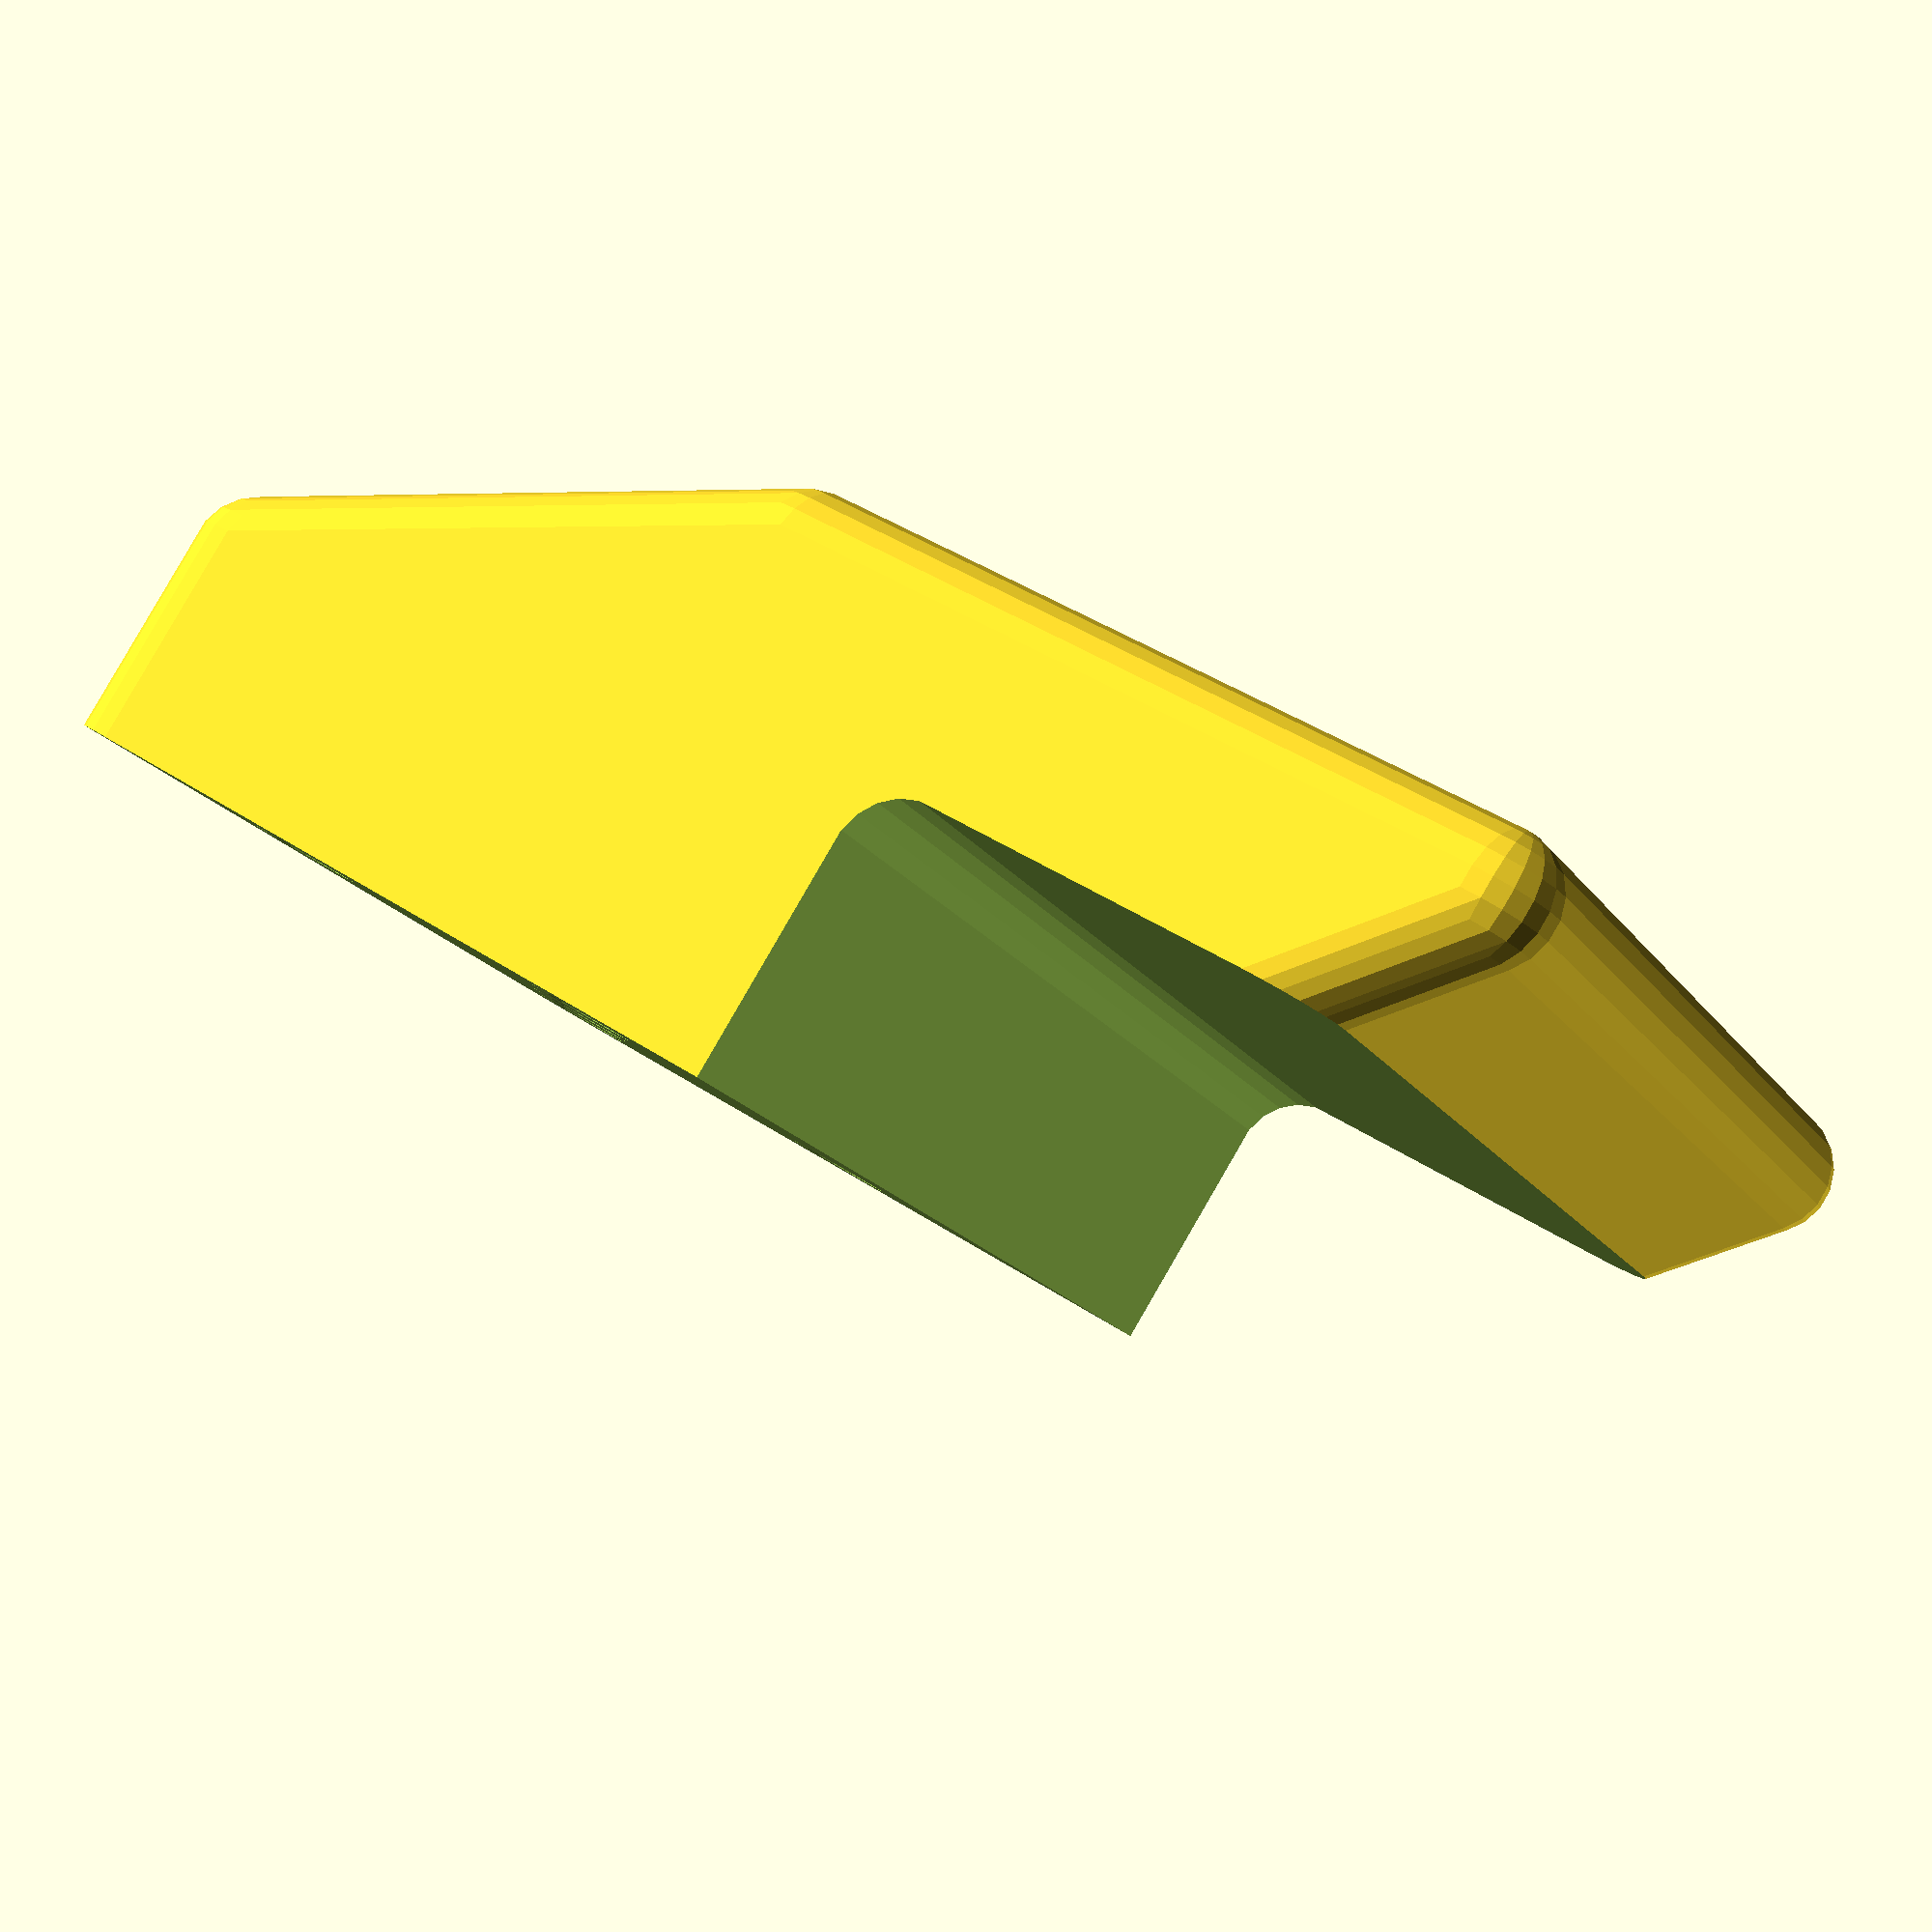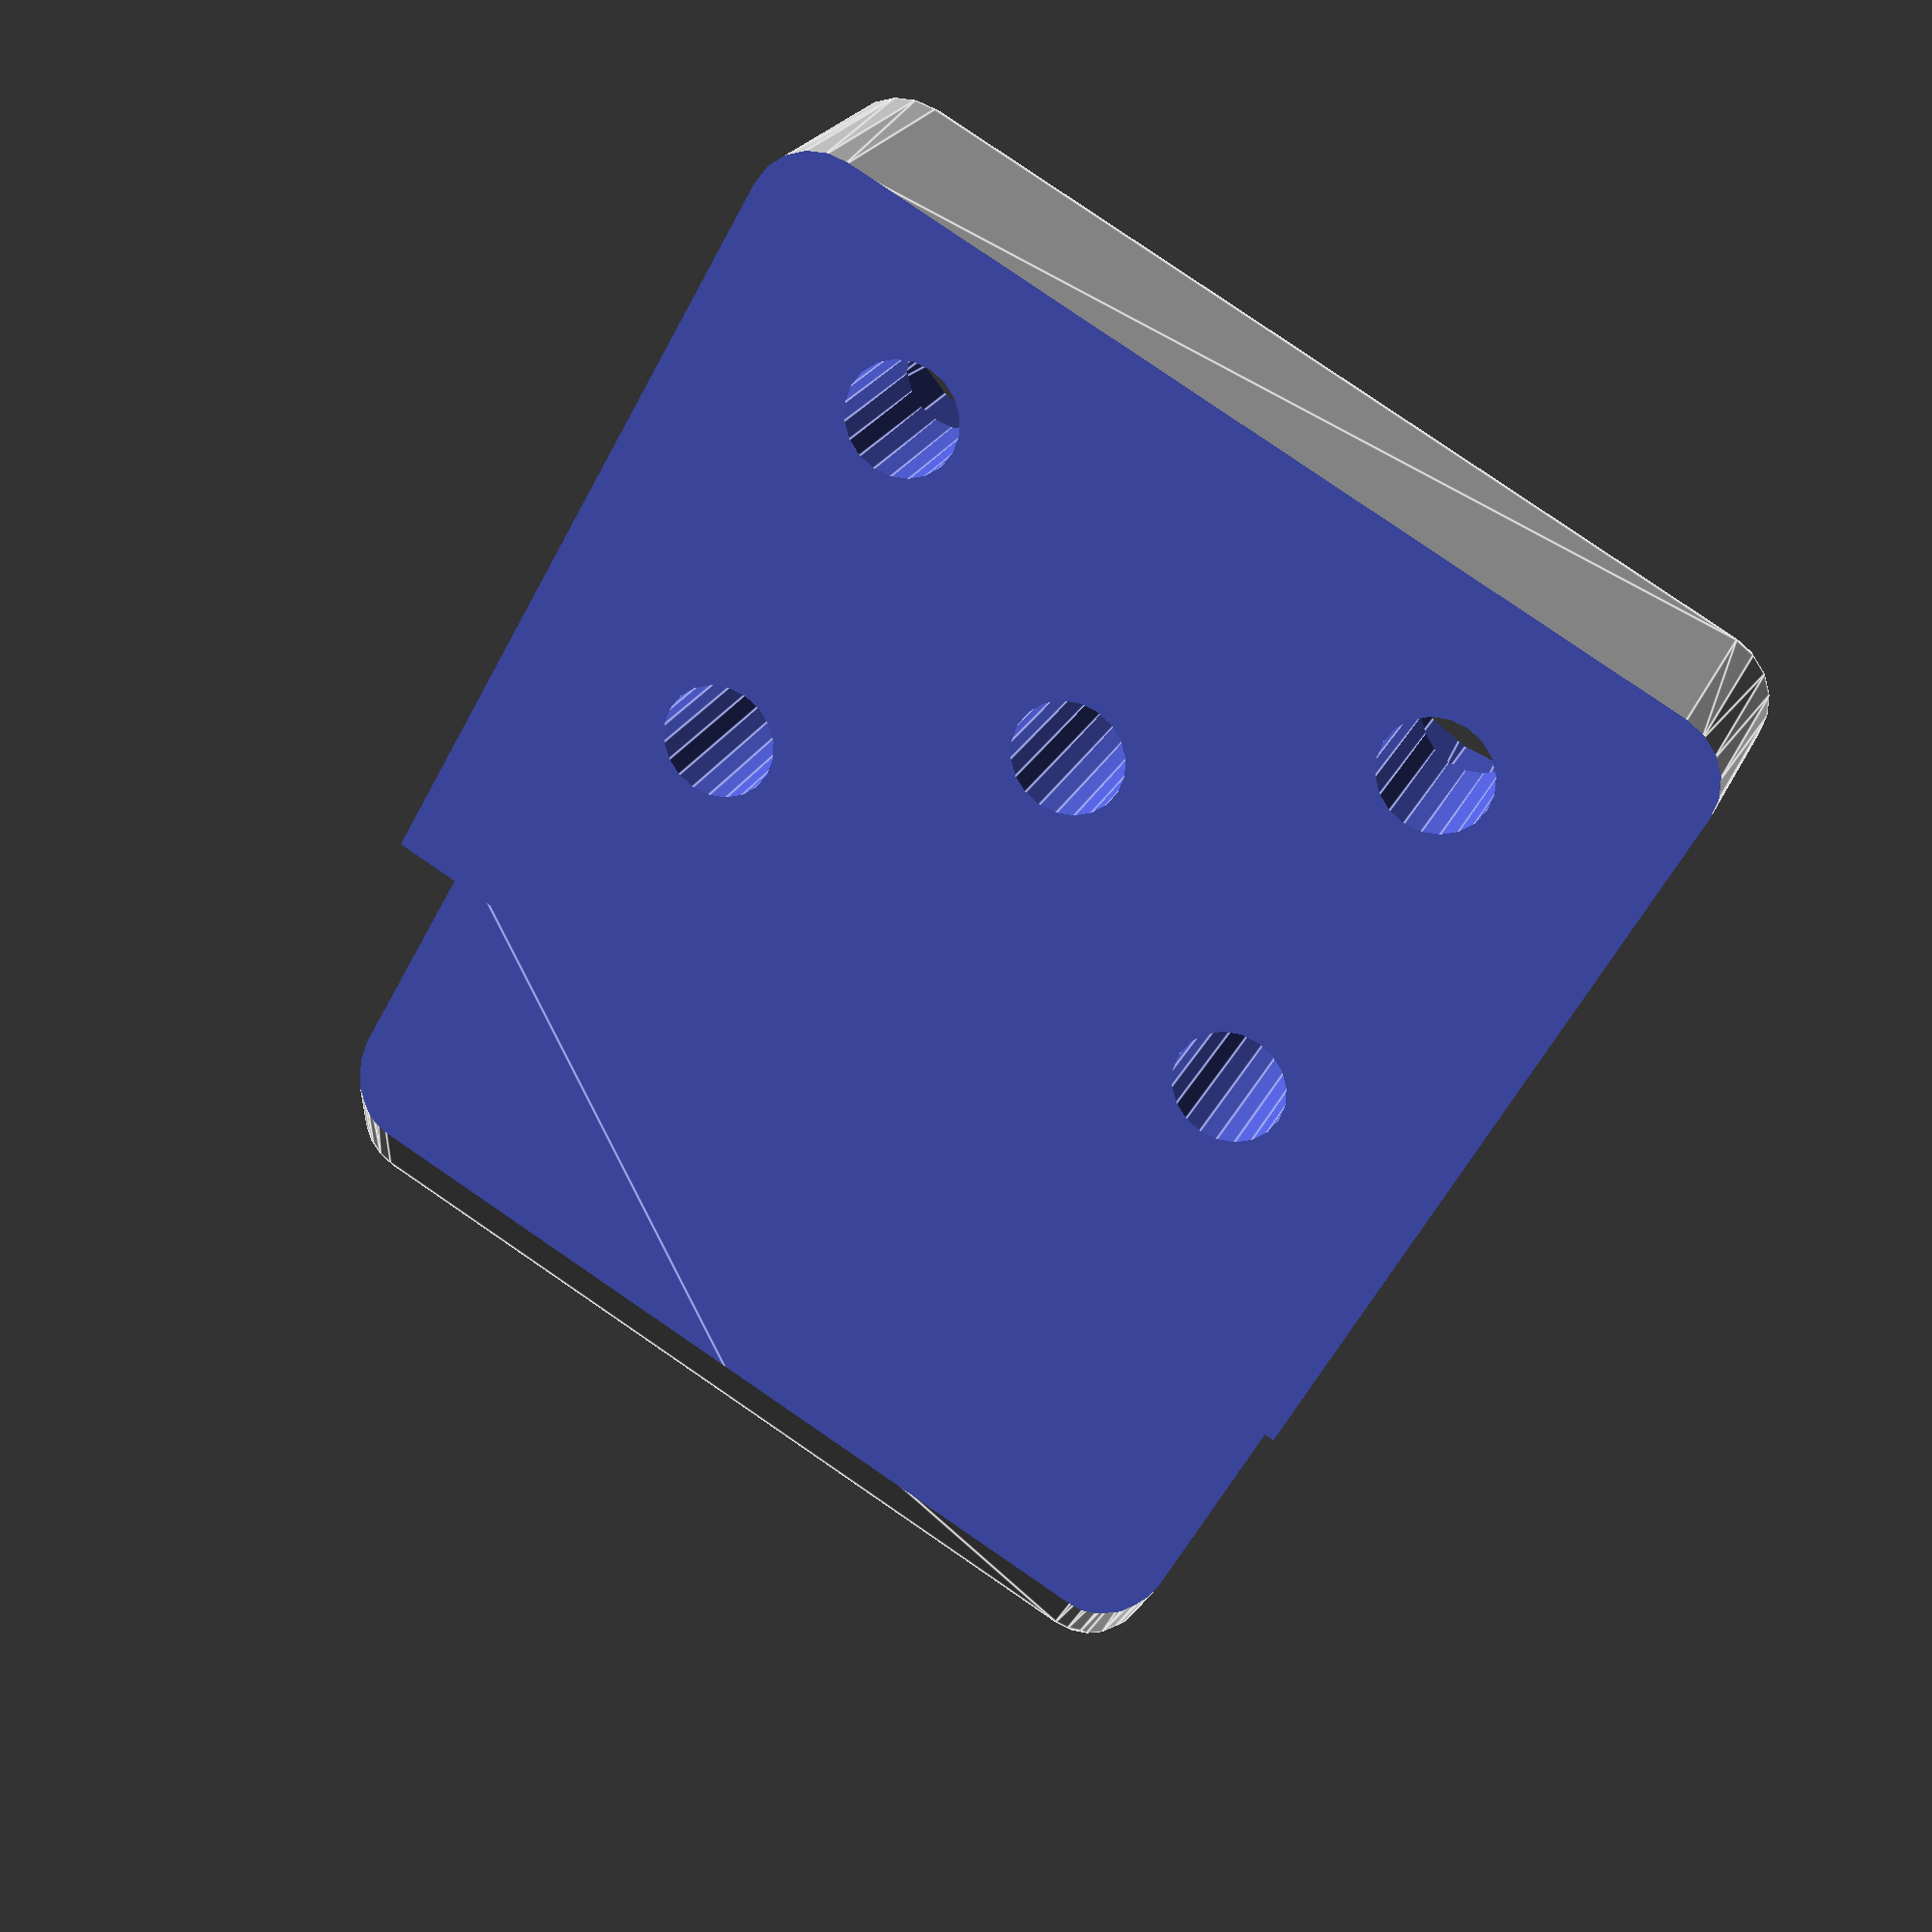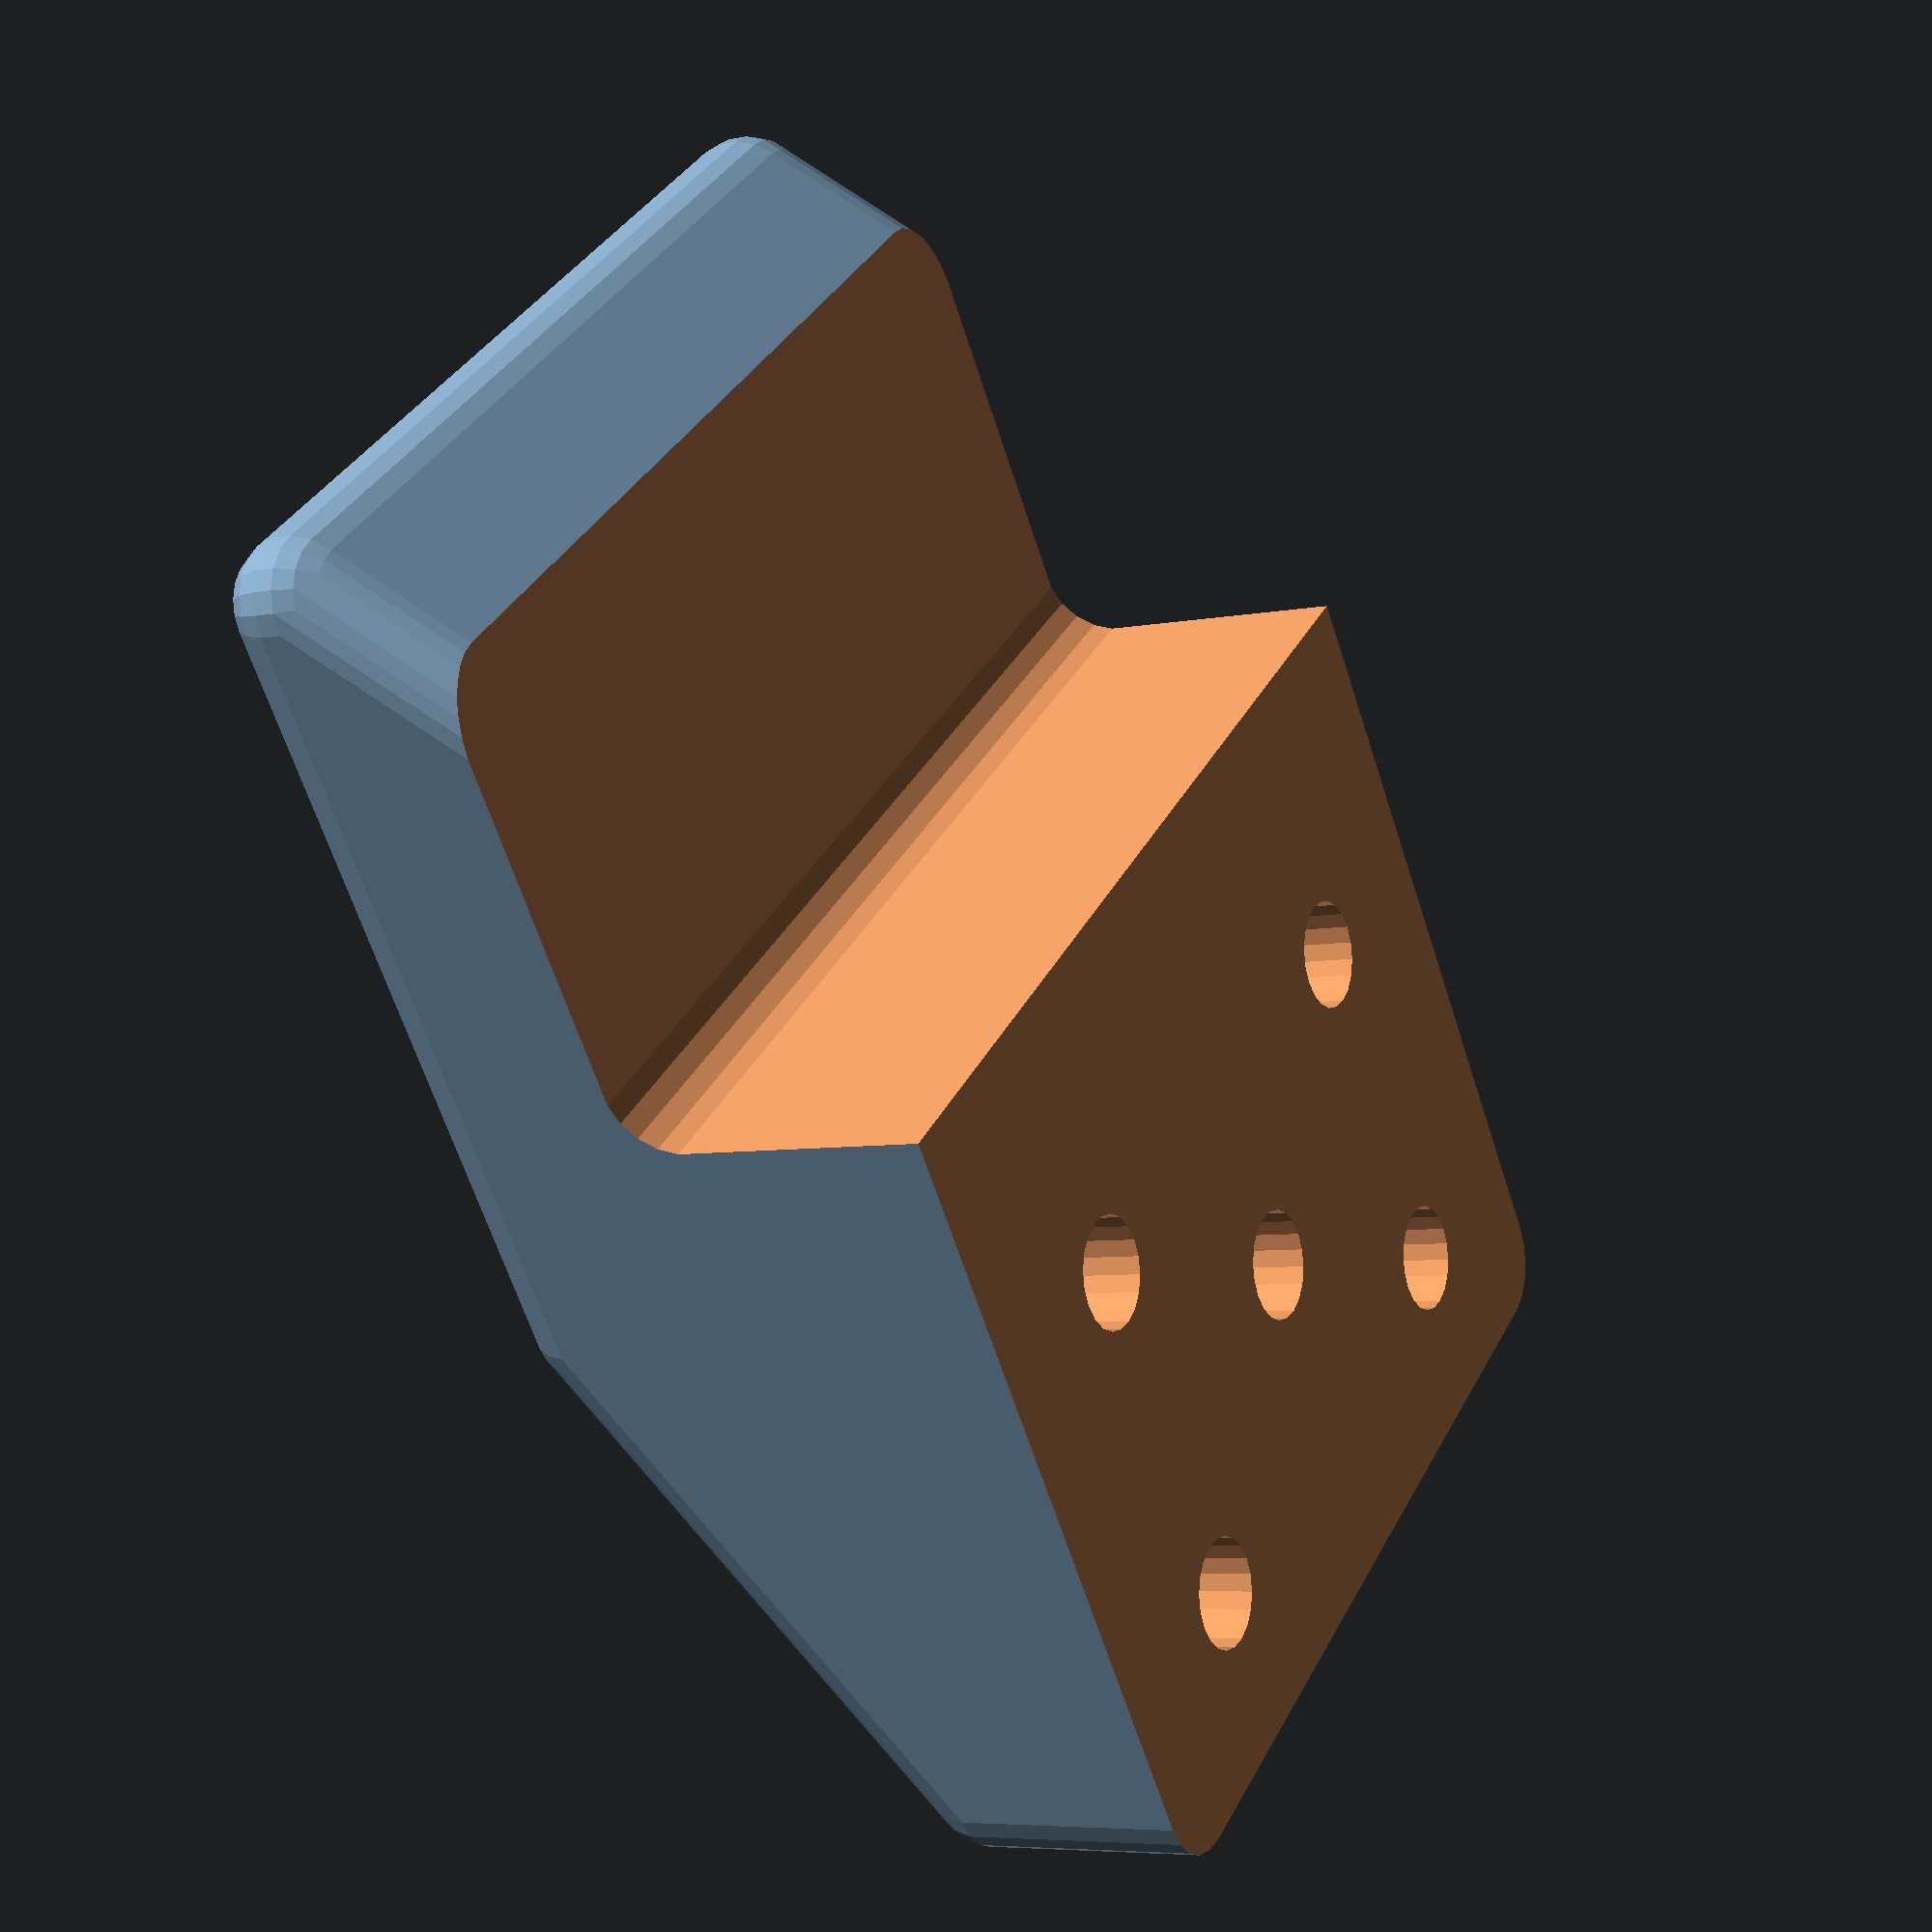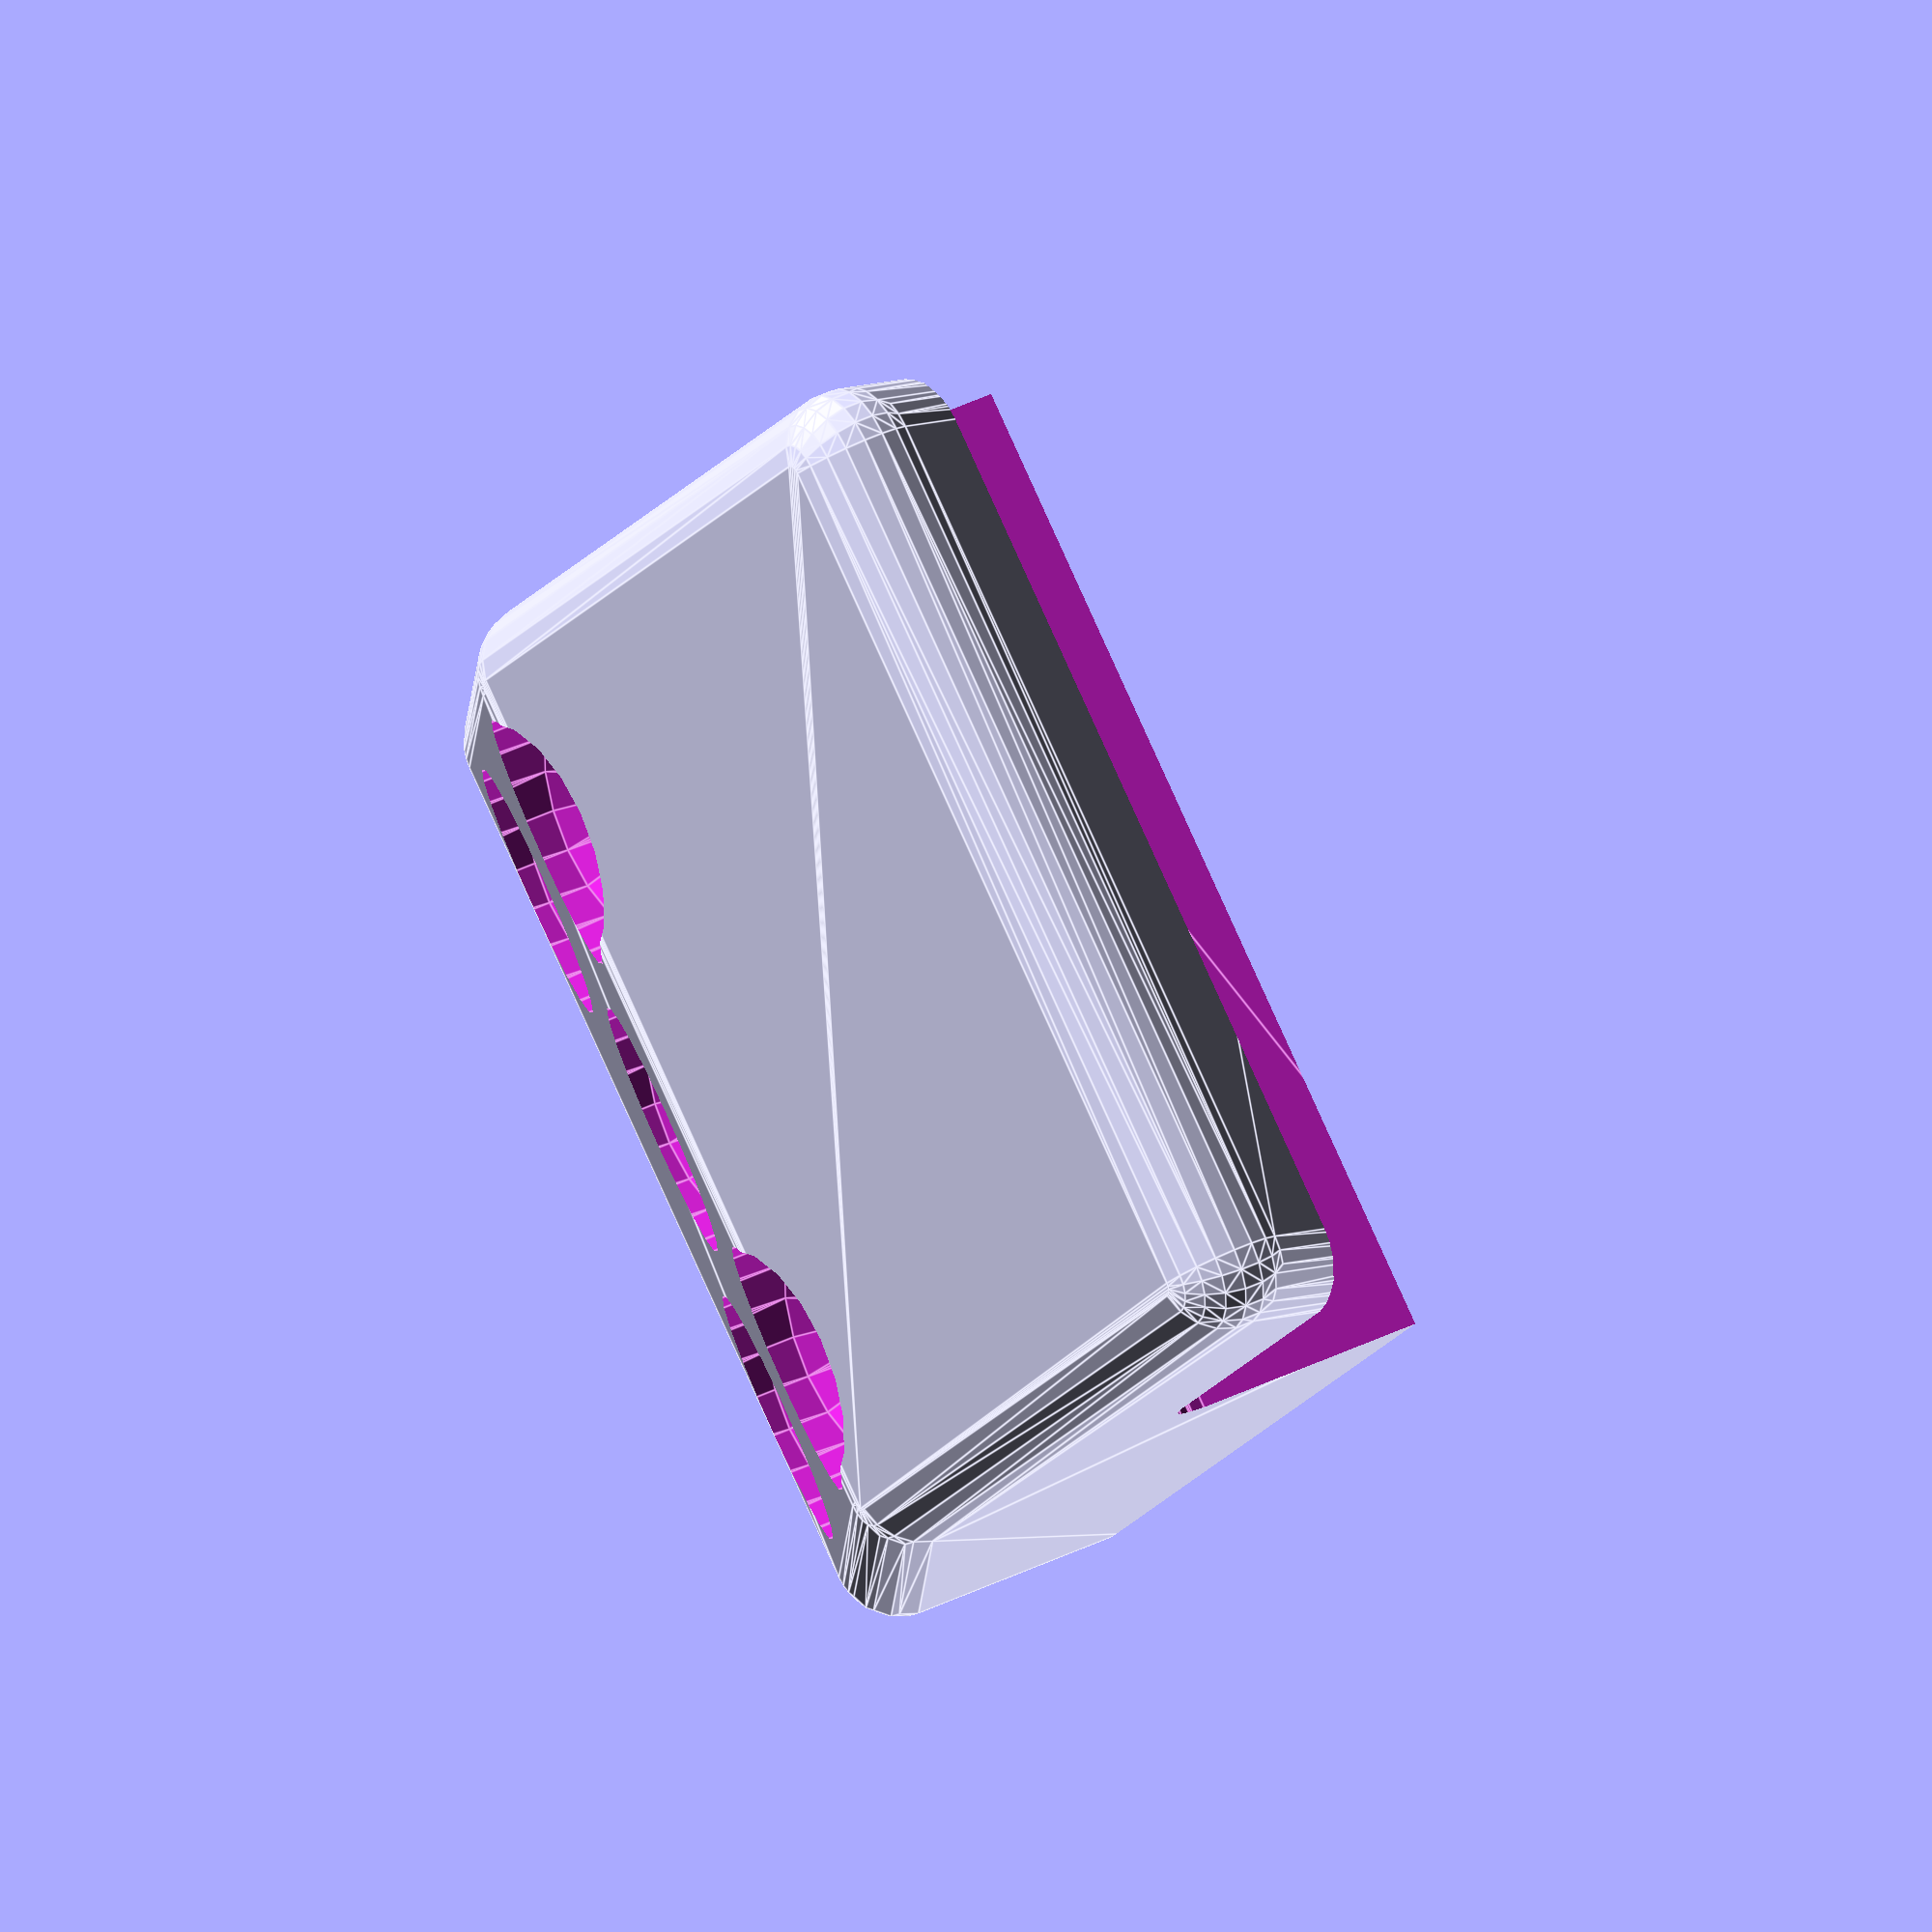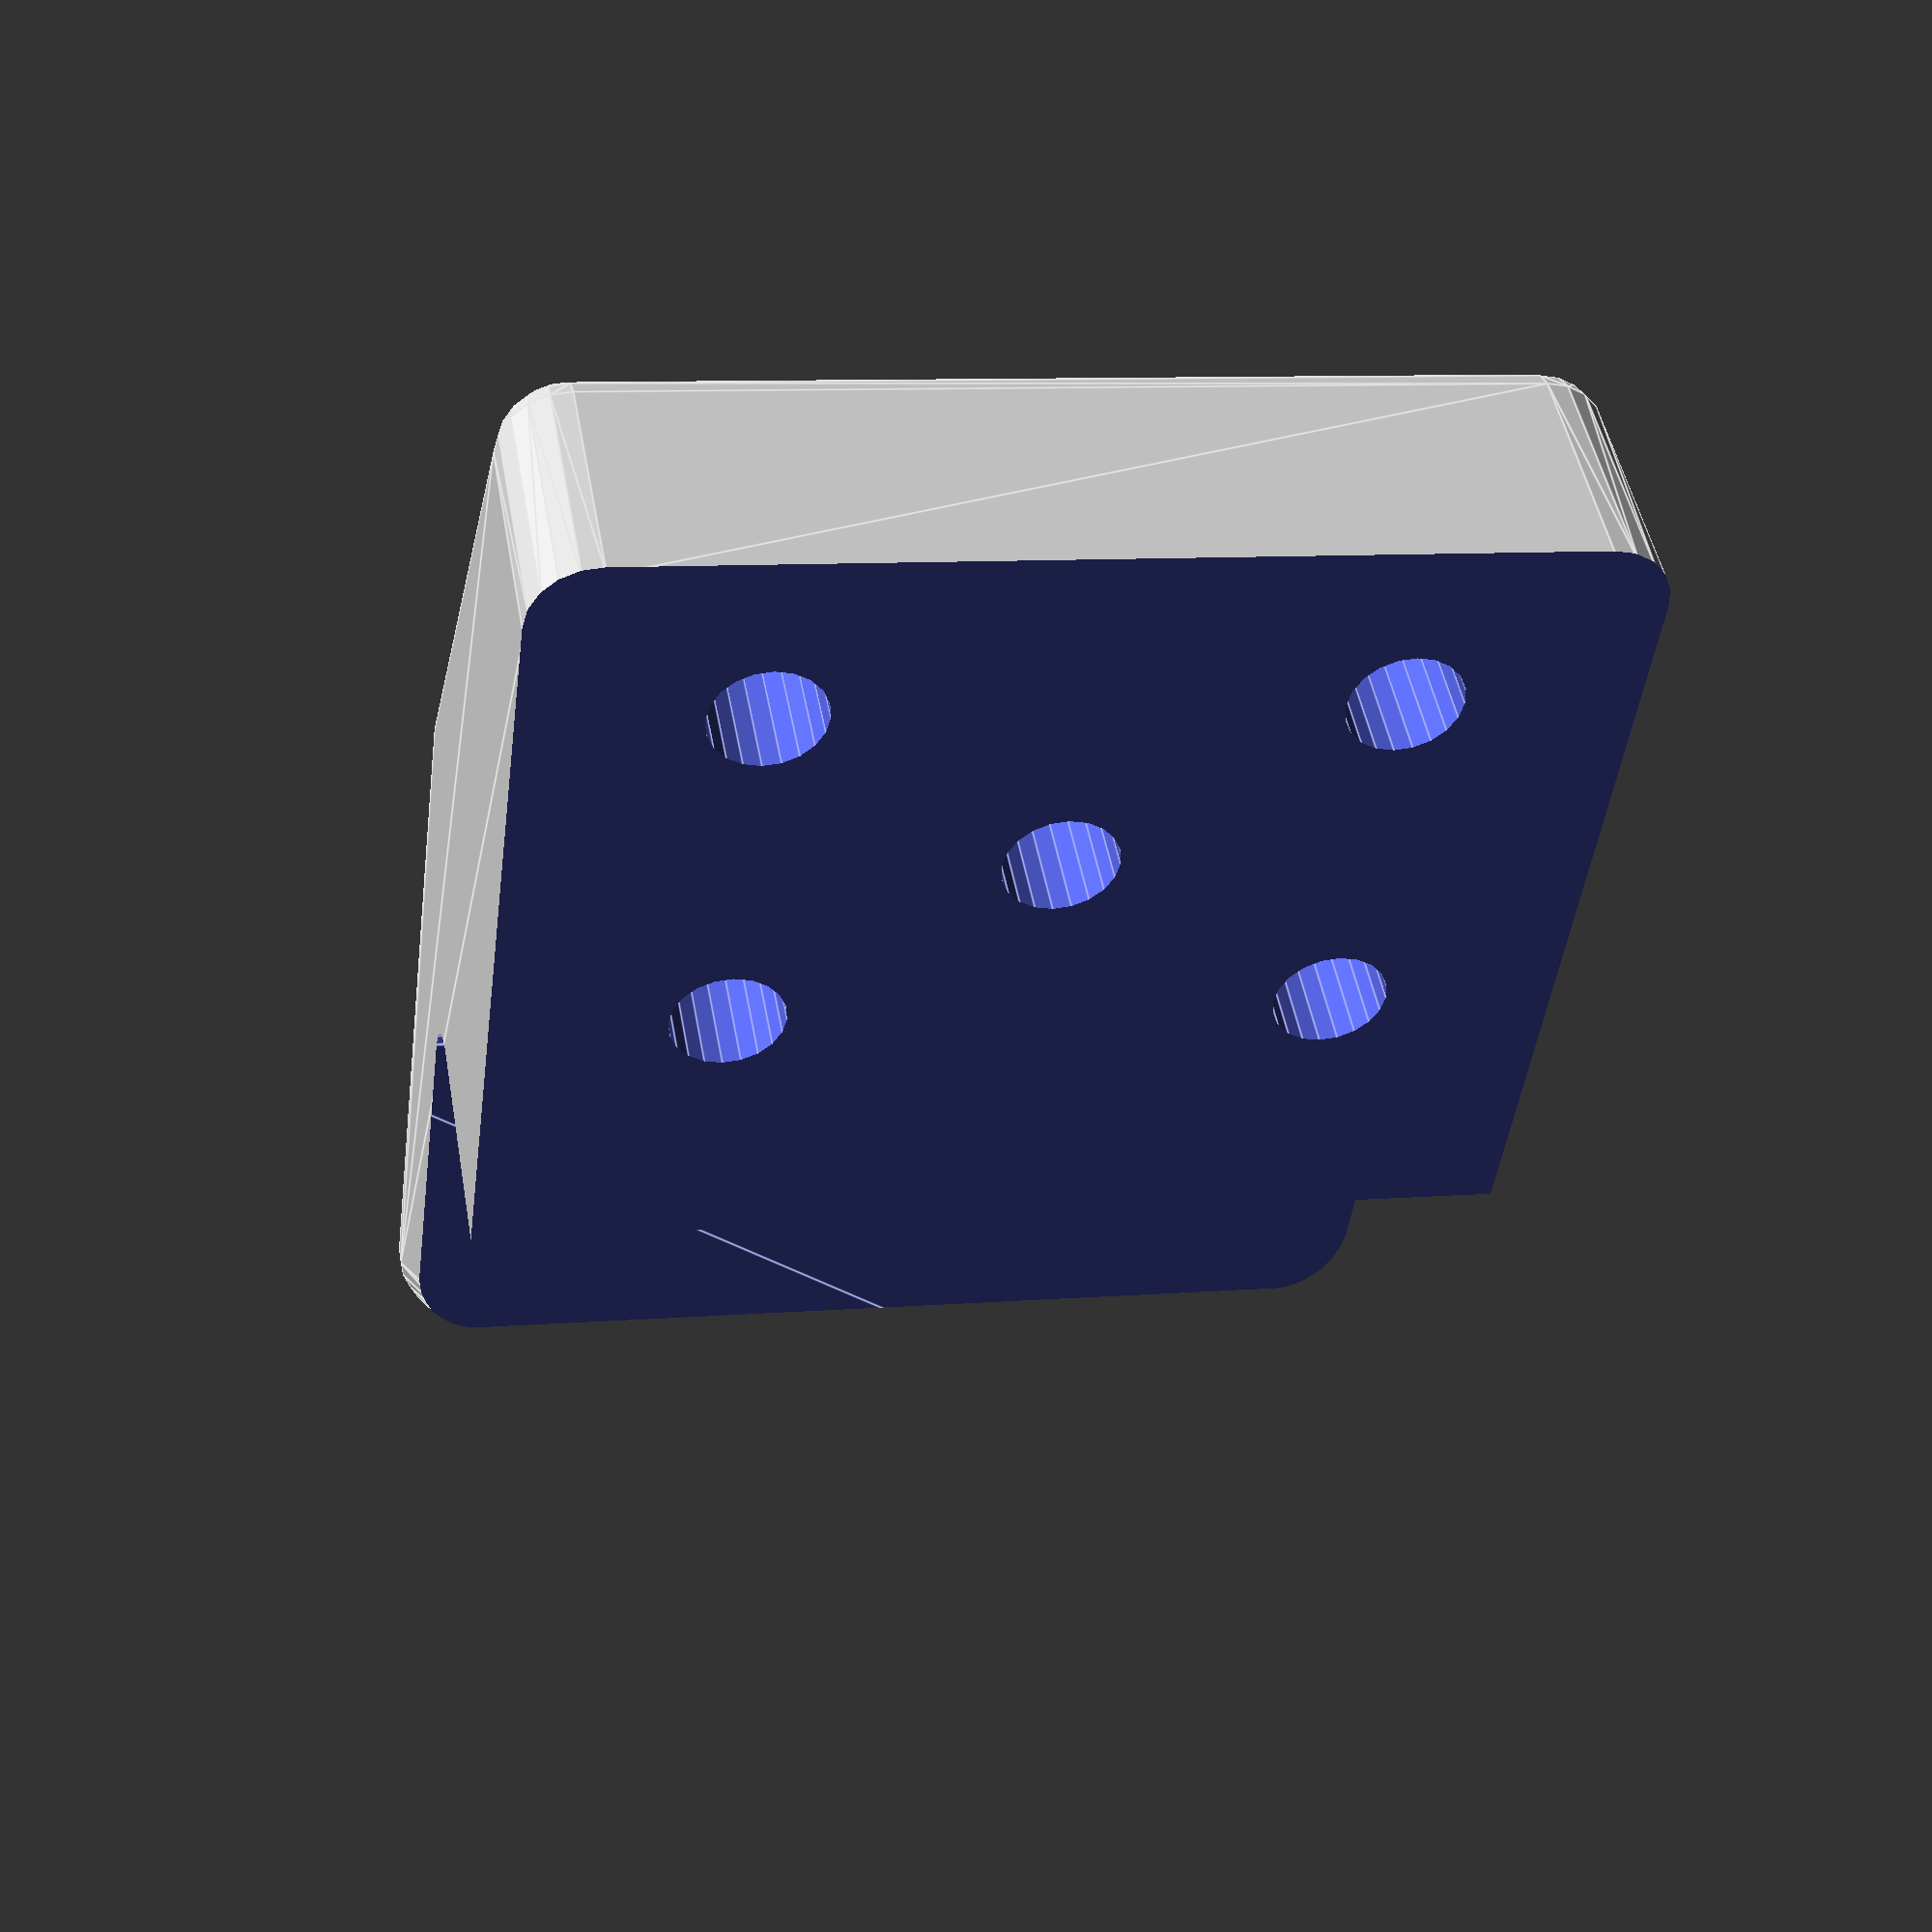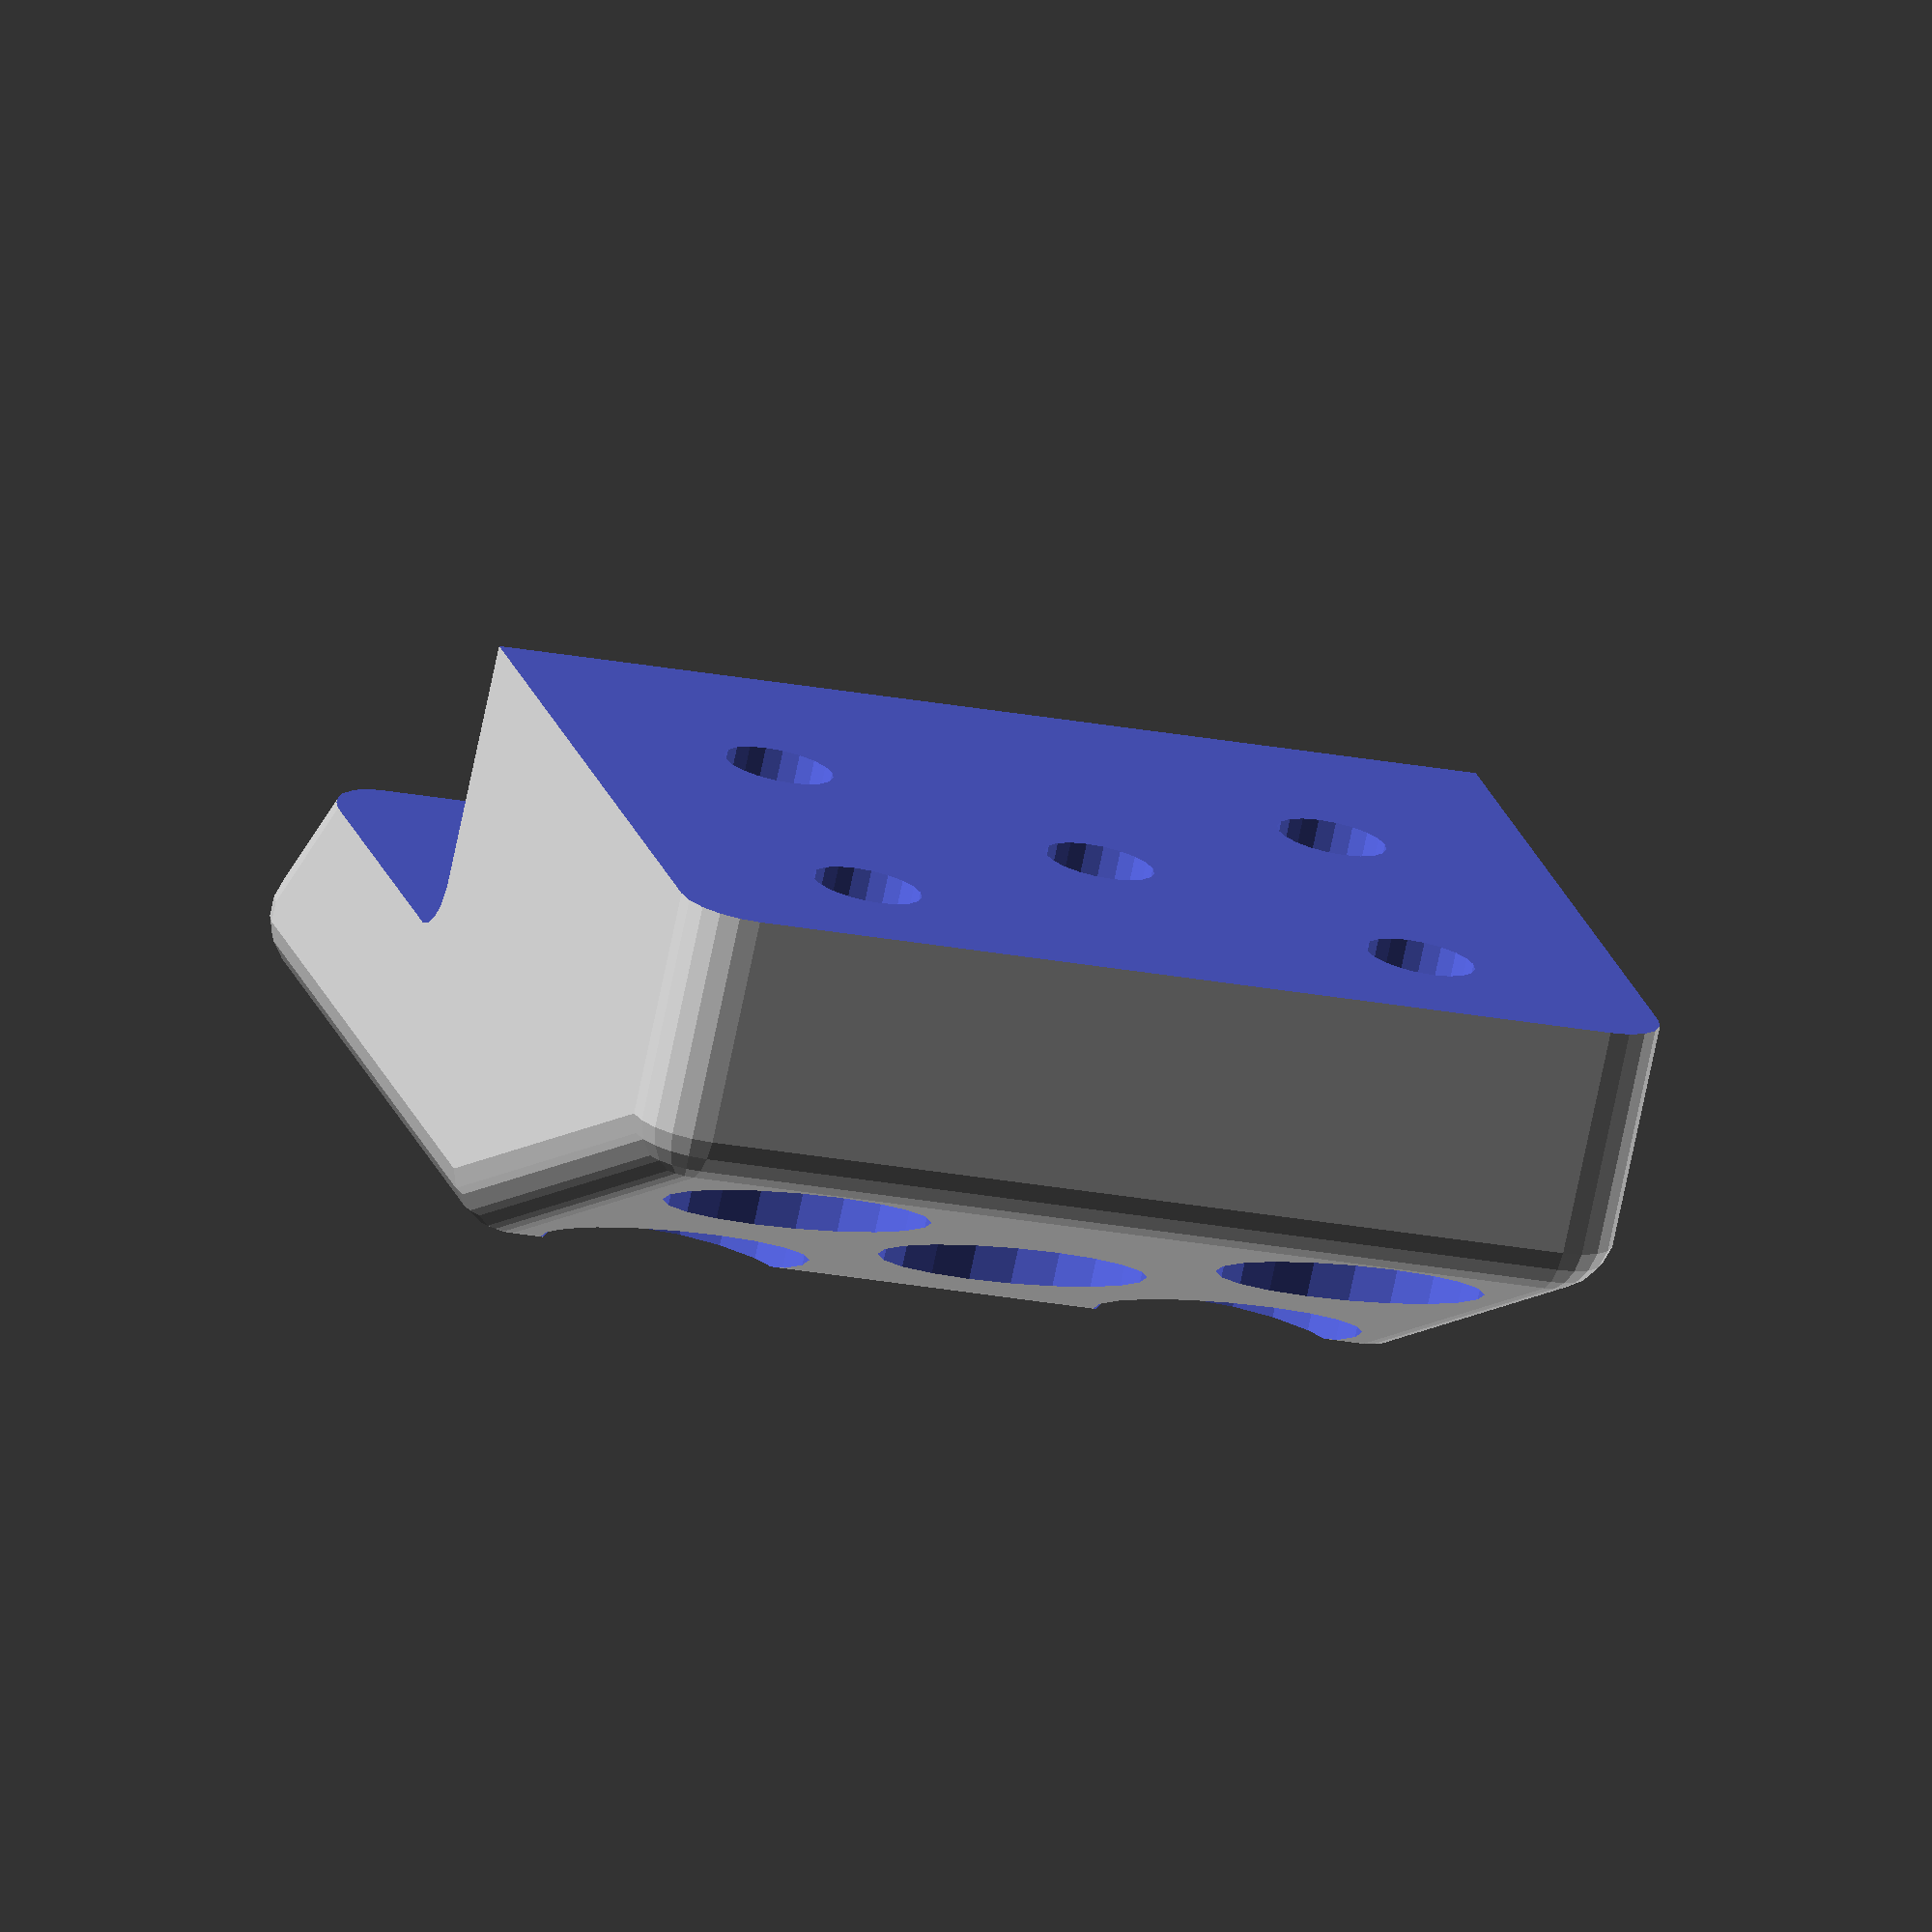
<openscad>
$fn=20;
module panneau(){
    translate([0,-170,3.5])rotate([0,-90,0]) difference(){
        translate([-10,0,-55.5])cube([10,340,400]);
        translate([-3.5,55.5,0])cube([10,229,300]);
    }
}
module vis(){
    hull(){
        translate([0,0,30])  cylinder(r1=6,r2=6,h=1);
        translate([0,0,-4])  cylinder(r1=2,r2=6,h=5);
    }
    translate([0,0,-104])  cylinder(r=2.5,h=101);
}


module support(overlap = true){
    difference(){
    hull(){
        translate([5,20,21]) sphere(r=3);
        translate([5,-20,21]) sphere(r=3);
        translate([-10,20,0]) sphere(r=3);
        translate([-10,-20,0]) sphere(r=3);
        translate([30,20,10]) sphere(r=3);
        translate([30,-20,10]) sphere(r=3);
        translate([30,20,0]) sphere(r=3);
        translate([30,-20,0]) sphere(r=3);
        translate([-30,20,21]) sphere(r=3);
        translate([-30,-20,21]) sphere(r=3);
    }
    if(overlap){
        panneau();
    } else {
        translate([-150,-150,-10]) cube([300,300,10]);
        }
    hull(){
        translate([-8,30,11]) sphere(r=3);
        translate([-8,-30,11]) sphere(r=3);
        translate([-8,30,-5]) sphere(r=3);
        translate([-8,-30,-5]) sphere(r=3);

        translate([-50,0,0]) cube([1,66,28],center=true);
    }
    translate([25,13,11]) vis();
    translate([25,-13,11]) vis();
    translate([8,13,18]) vis();
    translate([8,-13,18]) vis();
    translate([16.5,0,15]) vis();
}
    }

rotate([90,0,0]) support(false);
//panneau();
    
</openscad>
<views>
elev=198.6 azim=33.3 roll=156.0 proj=p view=solid
elev=97.9 azim=144.8 roll=235.6 proj=p view=edges
elev=145.3 azim=250.4 roll=155.9 proj=p view=solid
elev=96.2 azim=295.2 roll=204.4 proj=o view=edges
elev=171.0 azim=53.4 roll=282.3 proj=p view=edges
elev=23.6 azim=41.1 roll=72.0 proj=o view=wireframe
</views>
